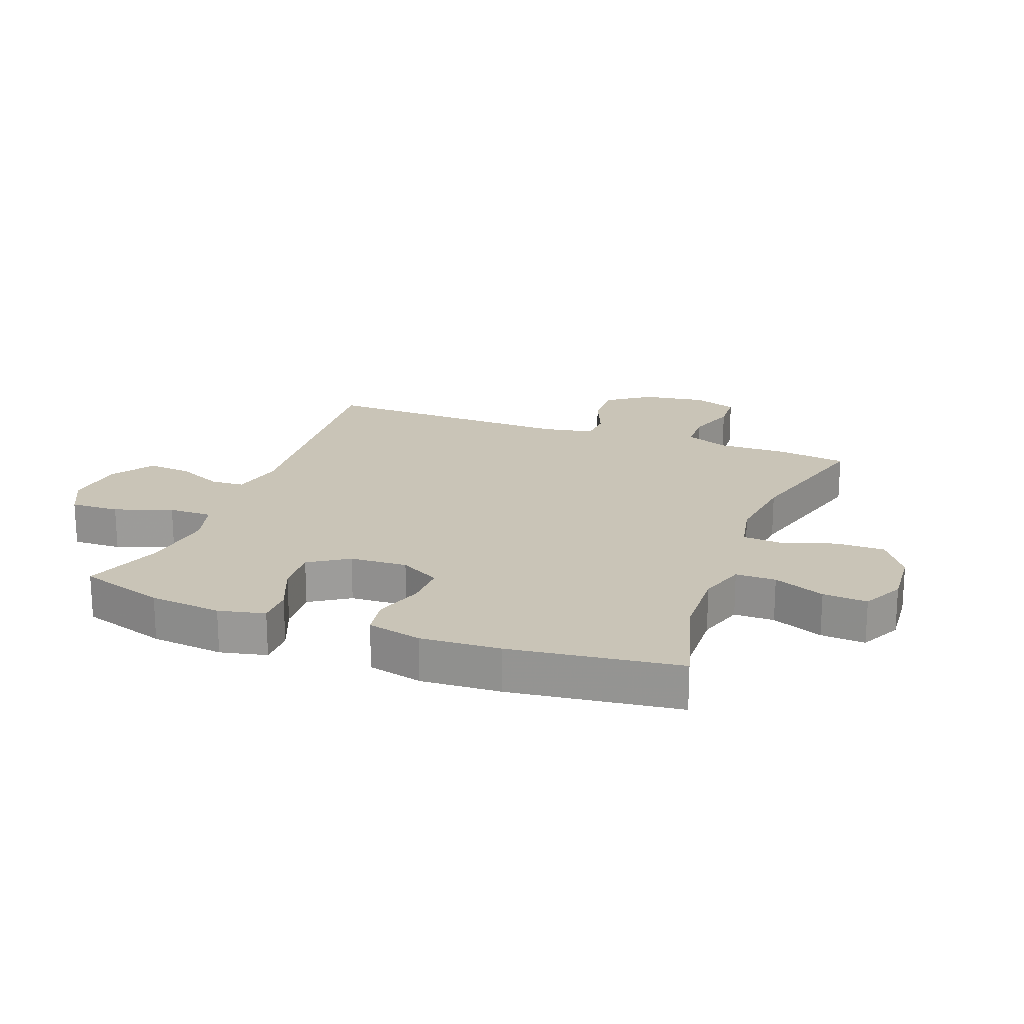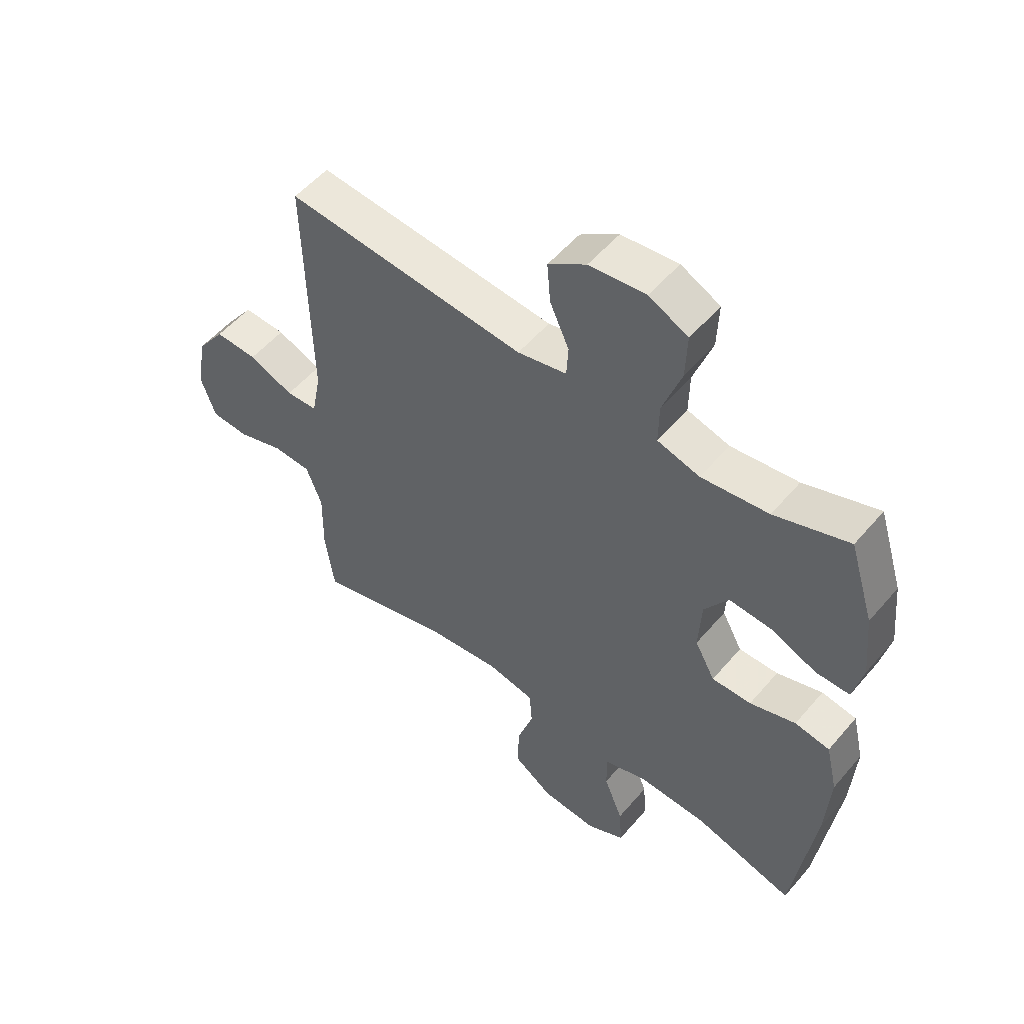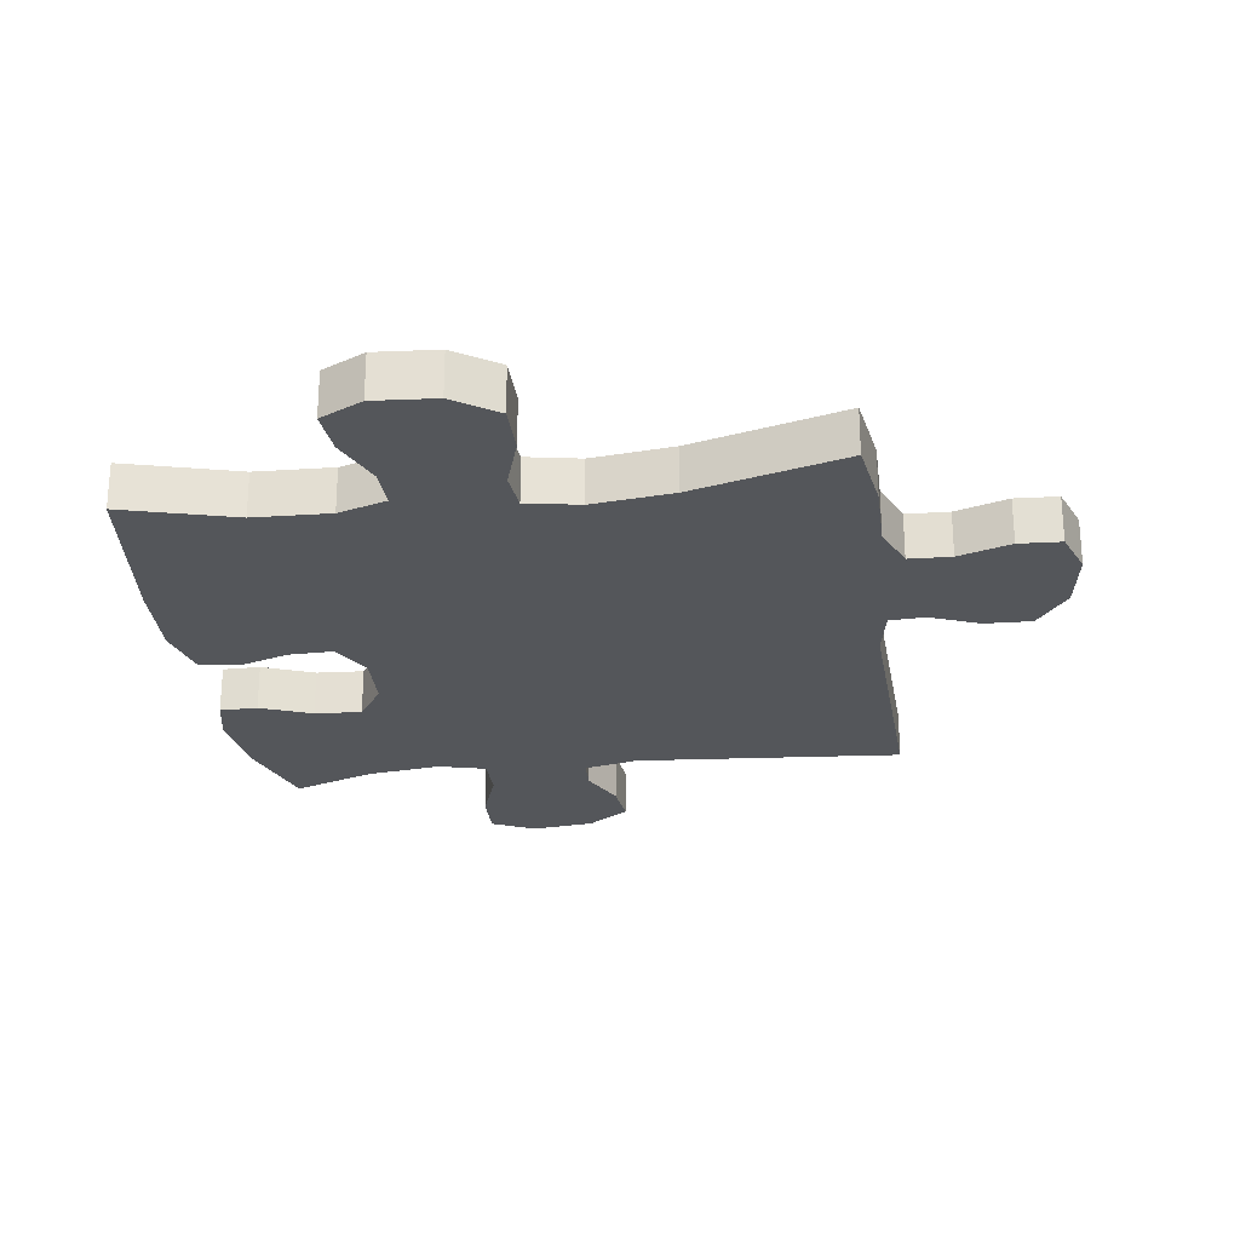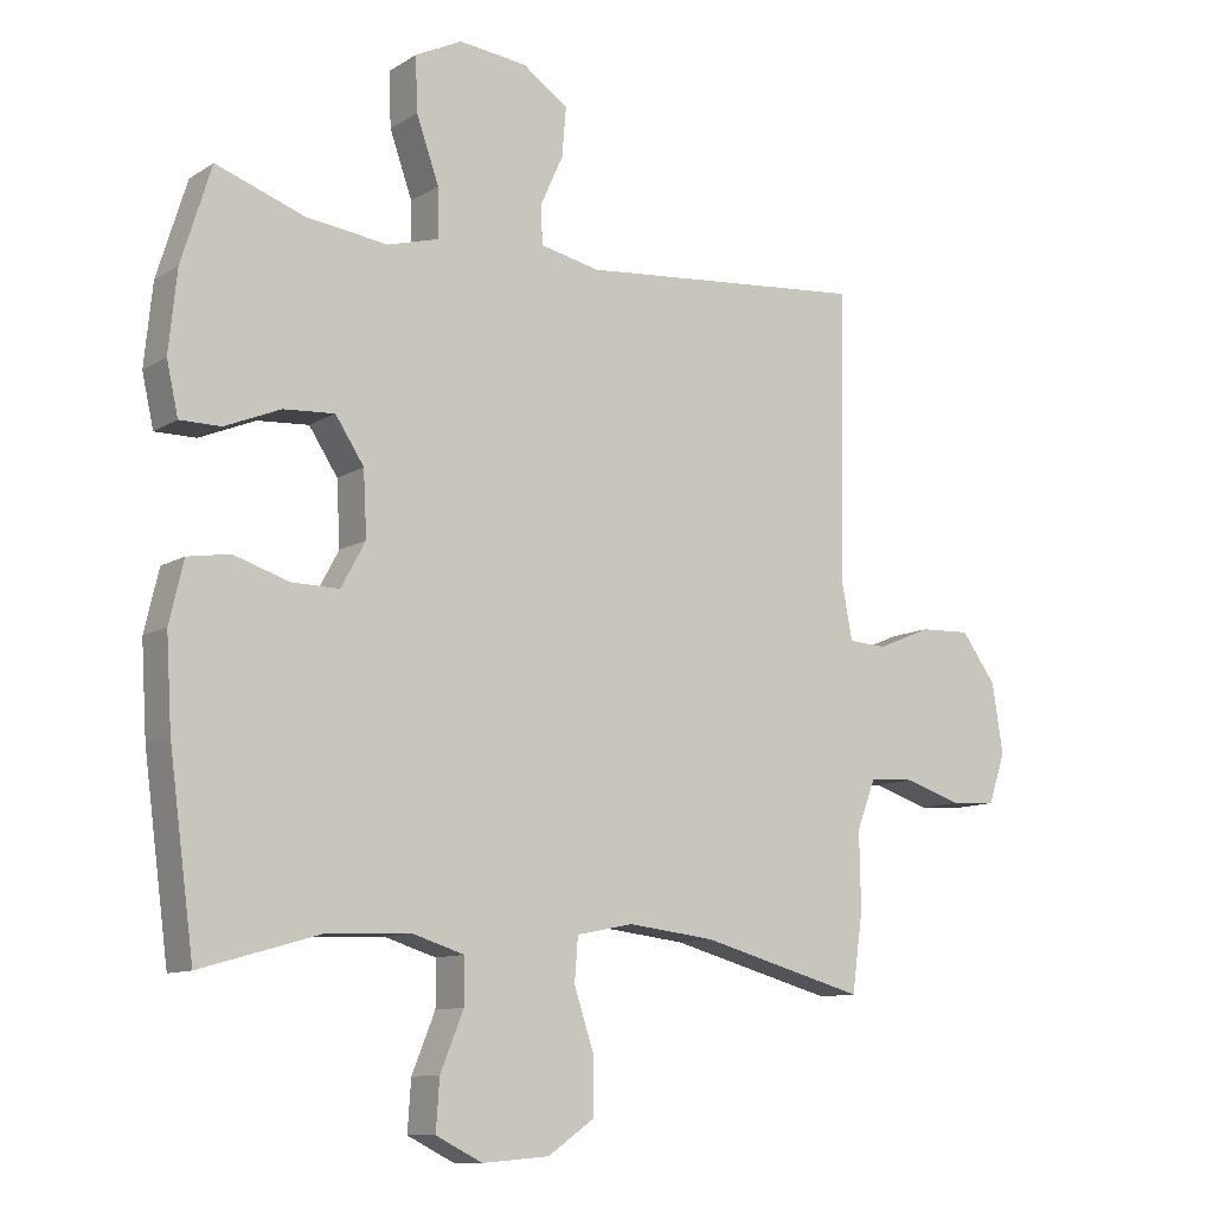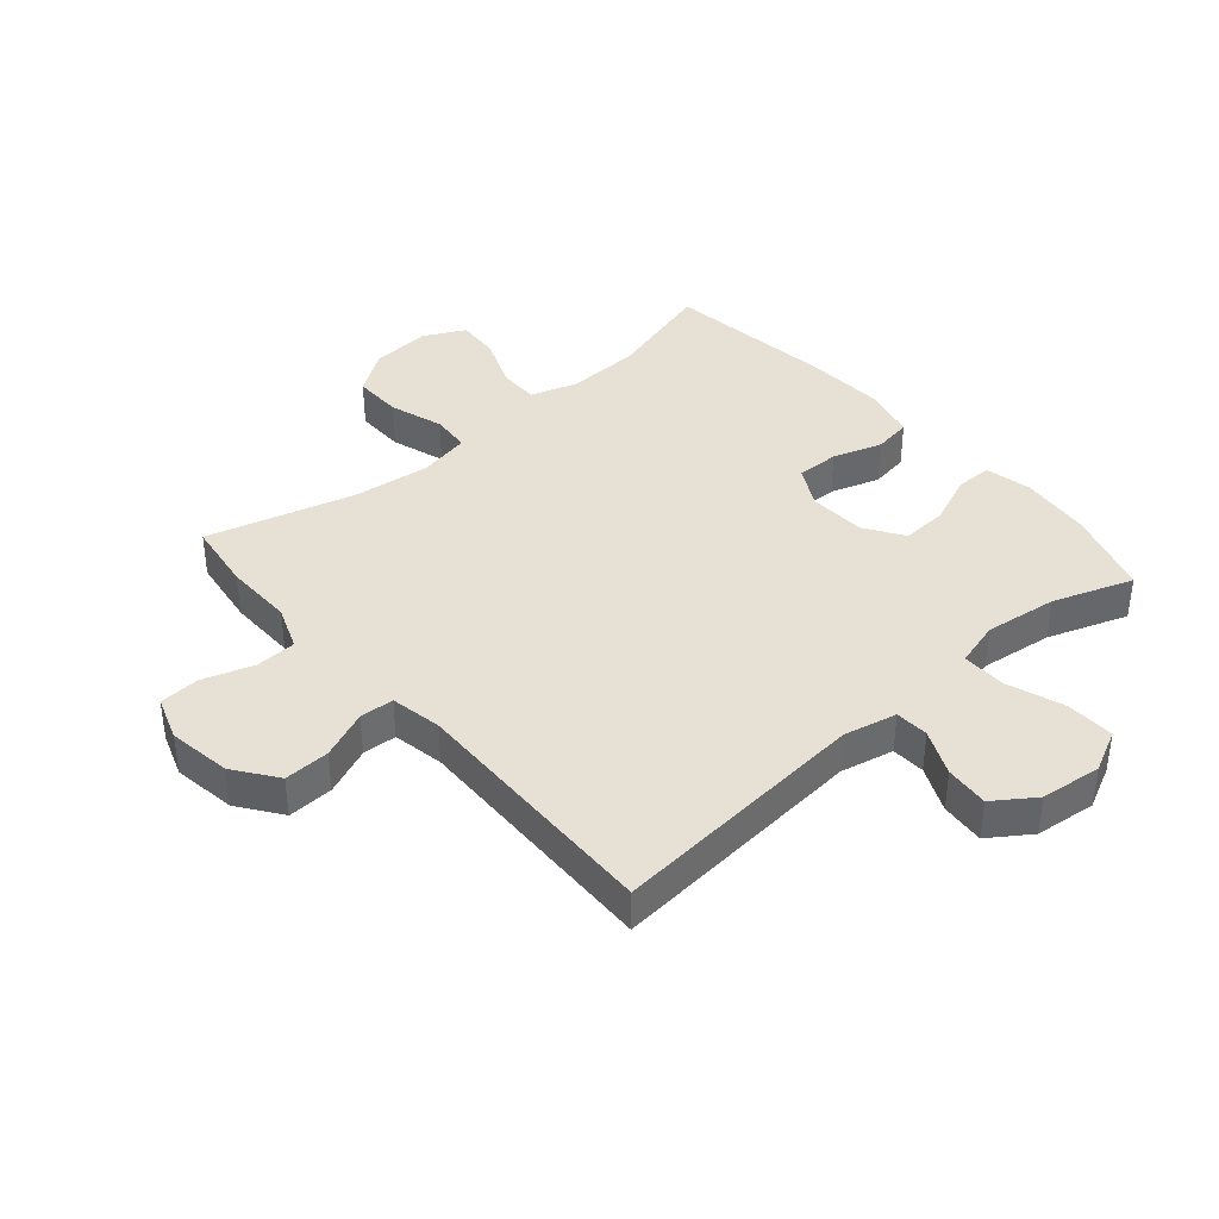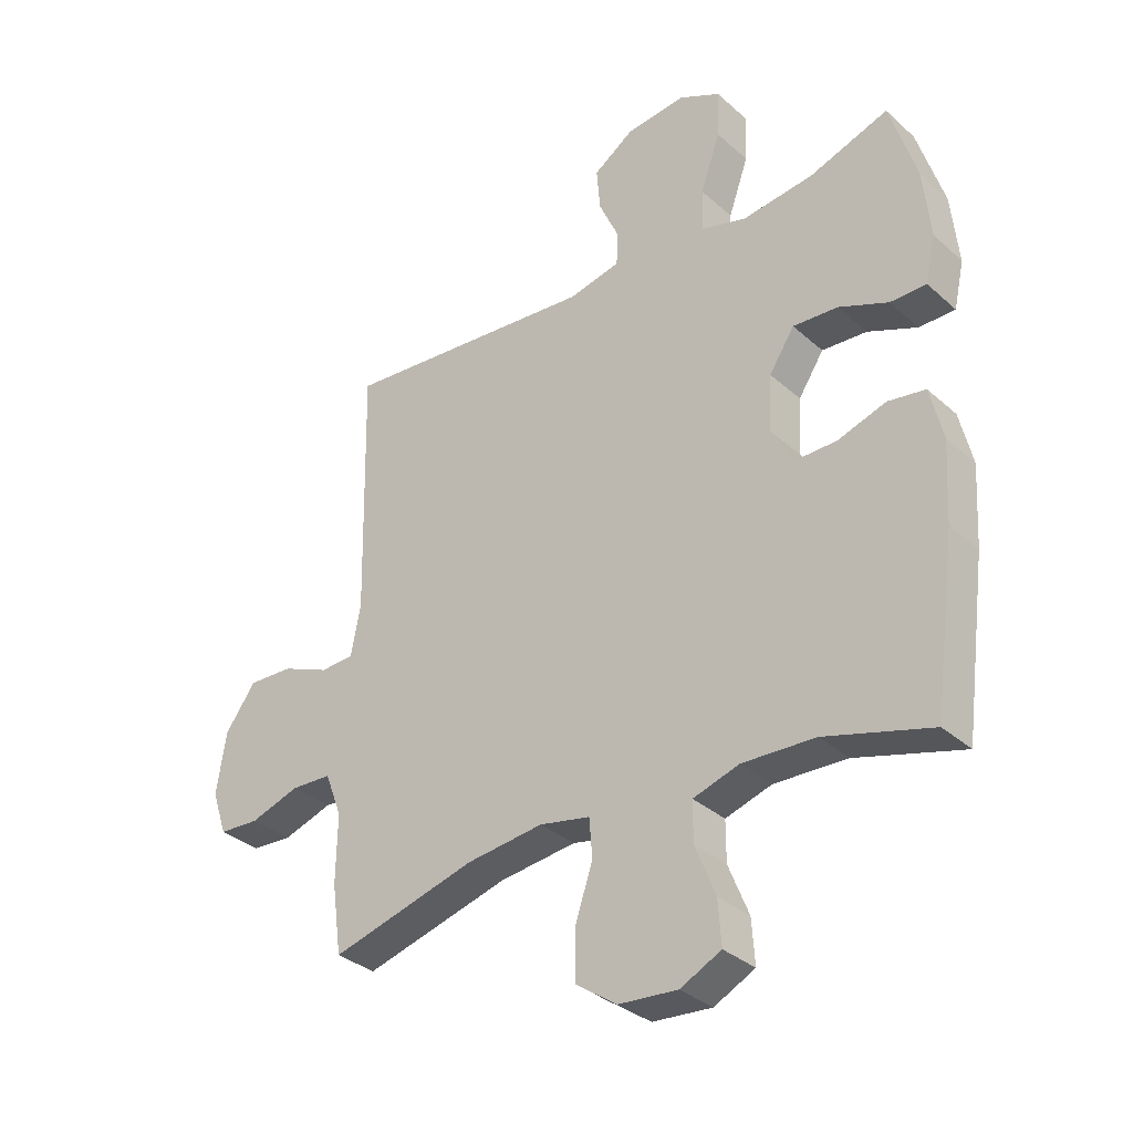
<metadata>
{"format":"obj","ext":"obj","renderer":"f3d","projection":"perspective","resolution":1024,"background":"white","views":[{"elev":19.9,"azim":110.7,"up":"+Y"},{"elev":53.6,"azim":39.3,"up":"+Z"},{"elev":-25.7,"azim":-171.6,"up":"+Y"},{"elev":-10.6,"azim":146.0,"up":"+Z"},{"elev":39.3,"azim":-40.7,"up":"+Y"},{"elev":-33.4,"azim":39.7,"up":"+Z"}]}
</metadata>
<code>
v -0.5 0.07 0.5
v -0.074 0.07 0.462
v 0.013 0.07 0.481
v 0.016 0.07 0.536
v -0.018 0.07 0.611
v -0.024 0.07 0.683
v 0.043 0.07 0.729
v 0.143 0.07 0.74
v 0.212 0.07 0.706
v 0.209 0.07 0.626
v 0.176 0.07 0.532
v 0.175 0.07 0.46
v 0.25 0.07 0.439
v 0.369 0.07 0.454
v 0.5 0.07 0.5
v 0.544 0.07 0.359
v 0.556 0.07 0.241
v 0.539 0.07 0.165
v 0.479 0.07 0.165
v 0.397 0.07 0.199
v 0.322 0.07 0.204
v 0.28 0.07 0.14
v 0.275 0.07 0.046
v 0.311 0.07 -0.02
v 0.381 0.07 -0.019
v 0.462 0.07 0.007
v 0.524 0.07 -0.003
v 0.545 0.07 -0.092
v 0.537 0.07 -0.223
v 0.5 0.07 -0.5
v 0.323 0.07 -0.449
v 0.202 0.07 -0.444
v 0.125 0.07 -0.468
v 0.125 0.07 -0.534
v 0.159 0.07 -0.618
v 0.164 0.07 -0.691
v 0.096 0.07 -0.725
v -0.002 0.07 -0.717
v -0.071 0.07 -0.669
v -0.07 0.07 -0.588
v -0.041 0.07 -0.5
v -0.046 0.07 -0.436
v -0.13 0.07 -0.419
v -0.258 0.07 -0.434
v -0.5 0.07 -0.5
v -0.516 0.07 -0.385
v -0.514 0.07 -0.272
v -0.542 0.07 -0.199
v -0.609 0.07 -0.196
v -0.692 0.07 -0.223
v -0.759 0.07 -0.219
v -0.784 0.07 -0.146
v -0.768 0.07 -0.043
v -0.717 0.07 0.027
v -0.642 0.07 0.024
v -0.563 0.07 -0.009
v -0.507 0.07 -0.006
v -0.491 0.07 0.078
v -0.5 0 0.5
v -0.074 0 0.462
v 0.013 0 0.481
v 0.016 0 0.536
v -0.018 0 0.611
v -0.024 0 0.683
v 0.043 0 0.729
v 0.143 0 0.74
v 0.212 0 0.706
v 0.209 0 0.626
v 0.176 0 0.532
v 0.175 0 0.46
v 0.25 0 0.439
v 0.369 0 0.454
v 0.5 0 0.5
v 0.544 0 0.359
v 0.556 0 0.241
v 0.539 0 0.165
v 0.479 0 0.165
v 0.397 0 0.199
v 0.322 0 0.204
v 0.28 0 0.14
v 0.275 0 0.046
v 0.311 0 -0.02
v 0.381 0 -0.019
v 0.462 0 0.007
v 0.524 0 -0.003
v 0.545 0 -0.092
v 0.537 0 -0.223
v 0.5 0 -0.5
v 0.323 0 -0.449
v 0.202 0 -0.444
v 0.125 0 -0.468
v 0.125 0 -0.534
v 0.159 0 -0.618
v 0.164 0 -0.691
v 0.096 0 -0.725
v -0.002 0 -0.717
v -0.071 0 -0.669
v -0.07 0 -0.588
v -0.041 0 -0.5
v -0.046 0 -0.436
v -0.13 0 -0.419
v -0.258 0 -0.434
v -0.5 0 -0.5
v -0.516 0 -0.385
v -0.514 0 -0.272
v -0.542 0 -0.199
v -0.609 0 -0.196
v -0.692 0 -0.223
v -0.759 0 -0.219
v -0.784 0 -0.146
v -0.768 0 -0.043
v -0.717 0 0.027
v -0.642 0 0.024
v -0.563 0 -0.009
v -0.507 0 -0.006
v -0.491 0 0.078
f 53 54 55 56
f 53 56 57
f 52 53 57
f 49 50 51 52
f 48 49 52 57
f 47 48 57 58
f 44 45 46 47
f 43 44 47 58
f 38 39 40 41
f 38 41 42
f 37 38 42
f 34 35 36 37
f 33 34 37 42
f 32 33 42 43
f 28 29 30 31
f 25 26 27 28
f 24 25 28 31
f 23 24 31 32
f 17 18 19 20
f 17 20 21
f 14 15 16 17
f 13 14 17 21
f 12 13 21 22
f 8 9 10 11
f 8 11 12
f 7 8 12
f 4 5 6 7
f 3 4 7 12
f 2 3 12 22
f 23 32 43 58
f 22 23 58
f 1 2 22 58
f 114 113 112 111
f 115 114 111
f 115 111 110
f 110 109 108 107
f 115 110 107 106
f 116 115 106 105
f 105 104 103 102
f 116 105 102 101
f 99 98 97 96
f 100 99 96
f 100 96 95
f 95 94 93 92
f 100 95 92 91
f 101 100 91 90
f 89 88 87 86
f 86 85 84 83
f 89 86 83 82
f 90 89 82 81
f 78 77 76 75
f 79 78 75
f 75 74 73 72
f 79 75 72 71
f 80 79 71 70
f 69 68 67 66
f 70 69 66
f 70 66 65
f 65 64 63 62
f 70 65 62 61
f 80 70 61 60
f 116 101 90 81
f 116 81 80
f 116 80 60 59
f 1 59 60 2
f 2 60 61 3
f 3 61 62 4
f 4 62 63 5
f 5 63 64 6
f 6 64 65 7
f 7 65 66 8
f 8 66 67 9
f 9 67 68 10
f 10 68 69 11
f 11 69 70 12
f 12 70 71 13
f 13 71 72 14
f 14 72 73 15
f 15 73 74 16
f 16 74 75 17
f 17 75 76 18
f 18 76 77 19
f 19 77 78 20
f 20 78 79 21
f 21 79 80 22
f 22 80 81 23
f 23 81 82 24
f 24 82 83 25
f 25 83 84 26
f 26 84 85 27
f 27 85 86 28
f 28 86 87 29
f 29 87 88 30
f 30 88 89 31
f 31 89 90 32
f 32 90 91 33
f 33 91 92 34
f 34 92 93 35
f 35 93 94 36
f 36 94 95 37
f 37 95 96 38
f 38 96 97 39
f 39 97 98 40
f 40 98 99 41
f 41 99 100 42
f 42 100 101 43
f 43 101 102 44
f 44 102 103 45
f 45 103 104 46
f 46 104 105 47
f 47 105 106 48
f 48 106 107 49
f 49 107 108 50
f 50 108 109 51
f 51 109 110 52
f 52 110 111 53
f 53 111 112 54
f 54 112 113 55
f 55 113 114 56
f 56 114 115 57
f 57 115 116 58
f 58 116 59 1

</code>
